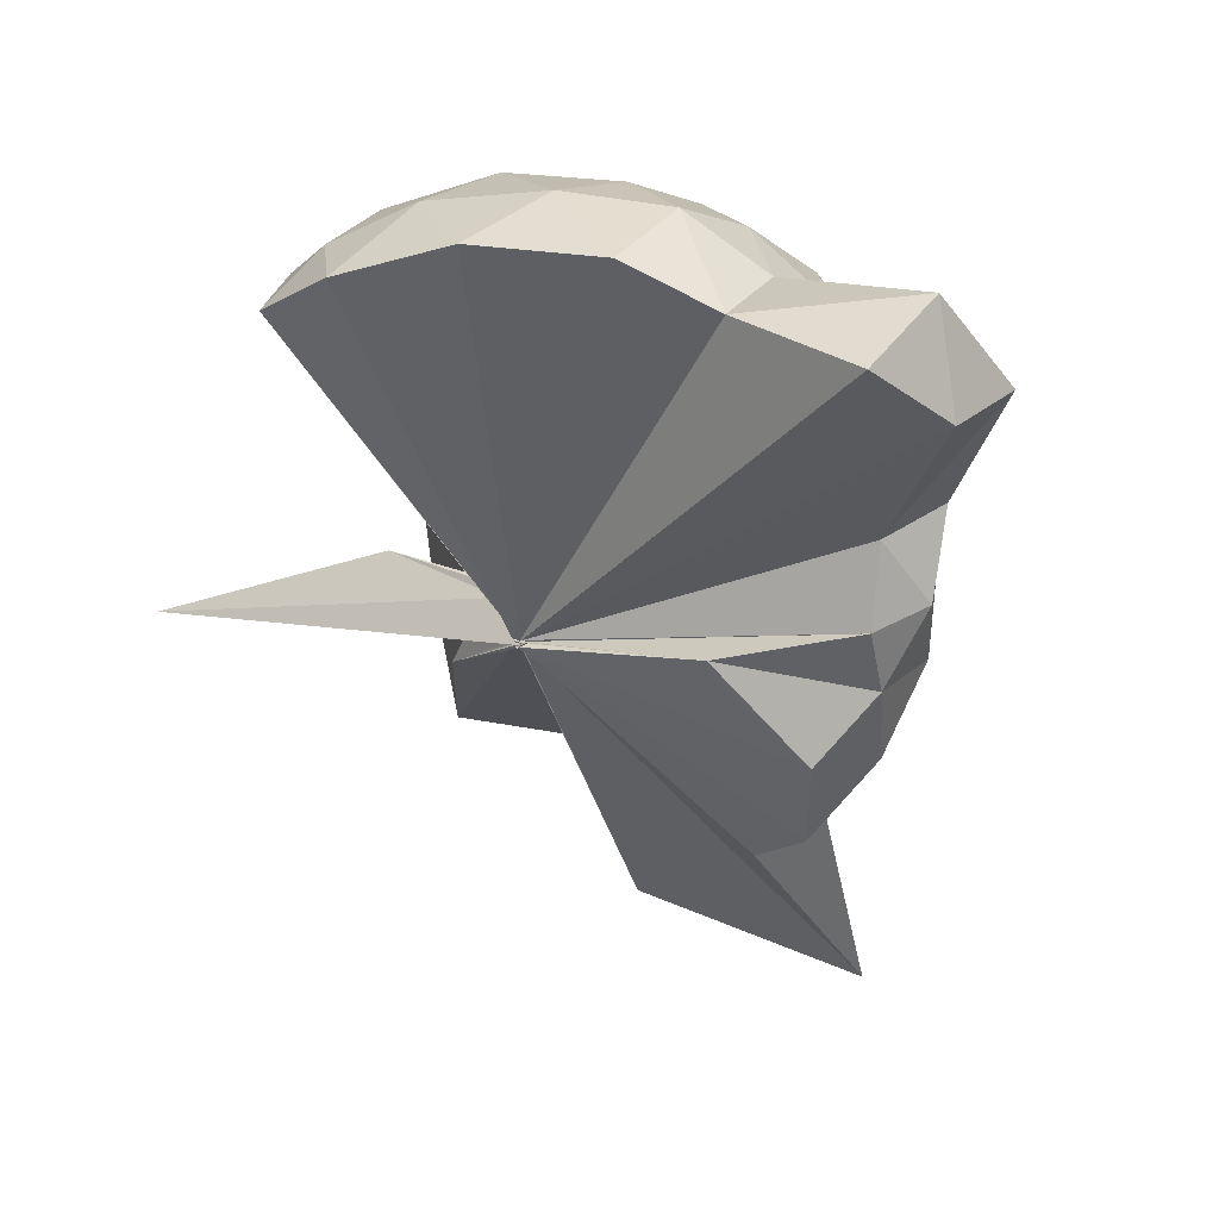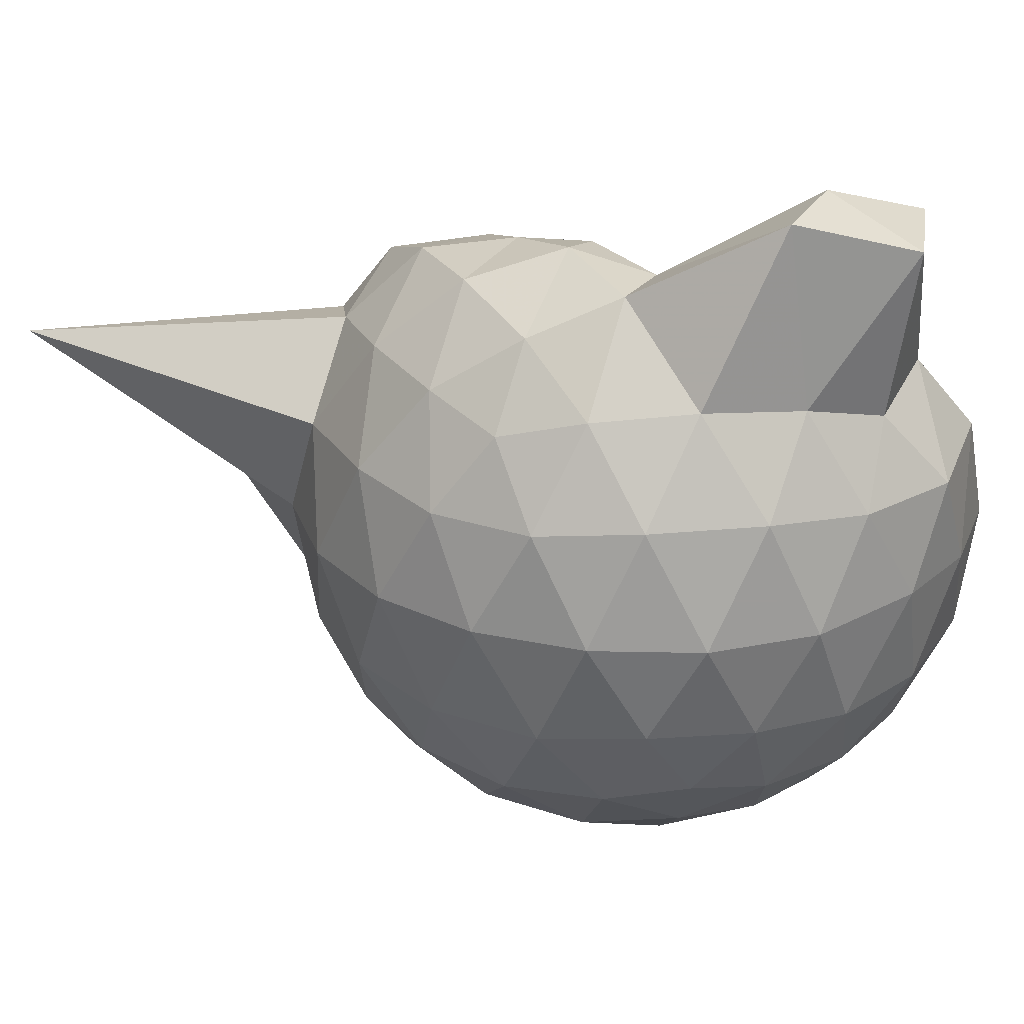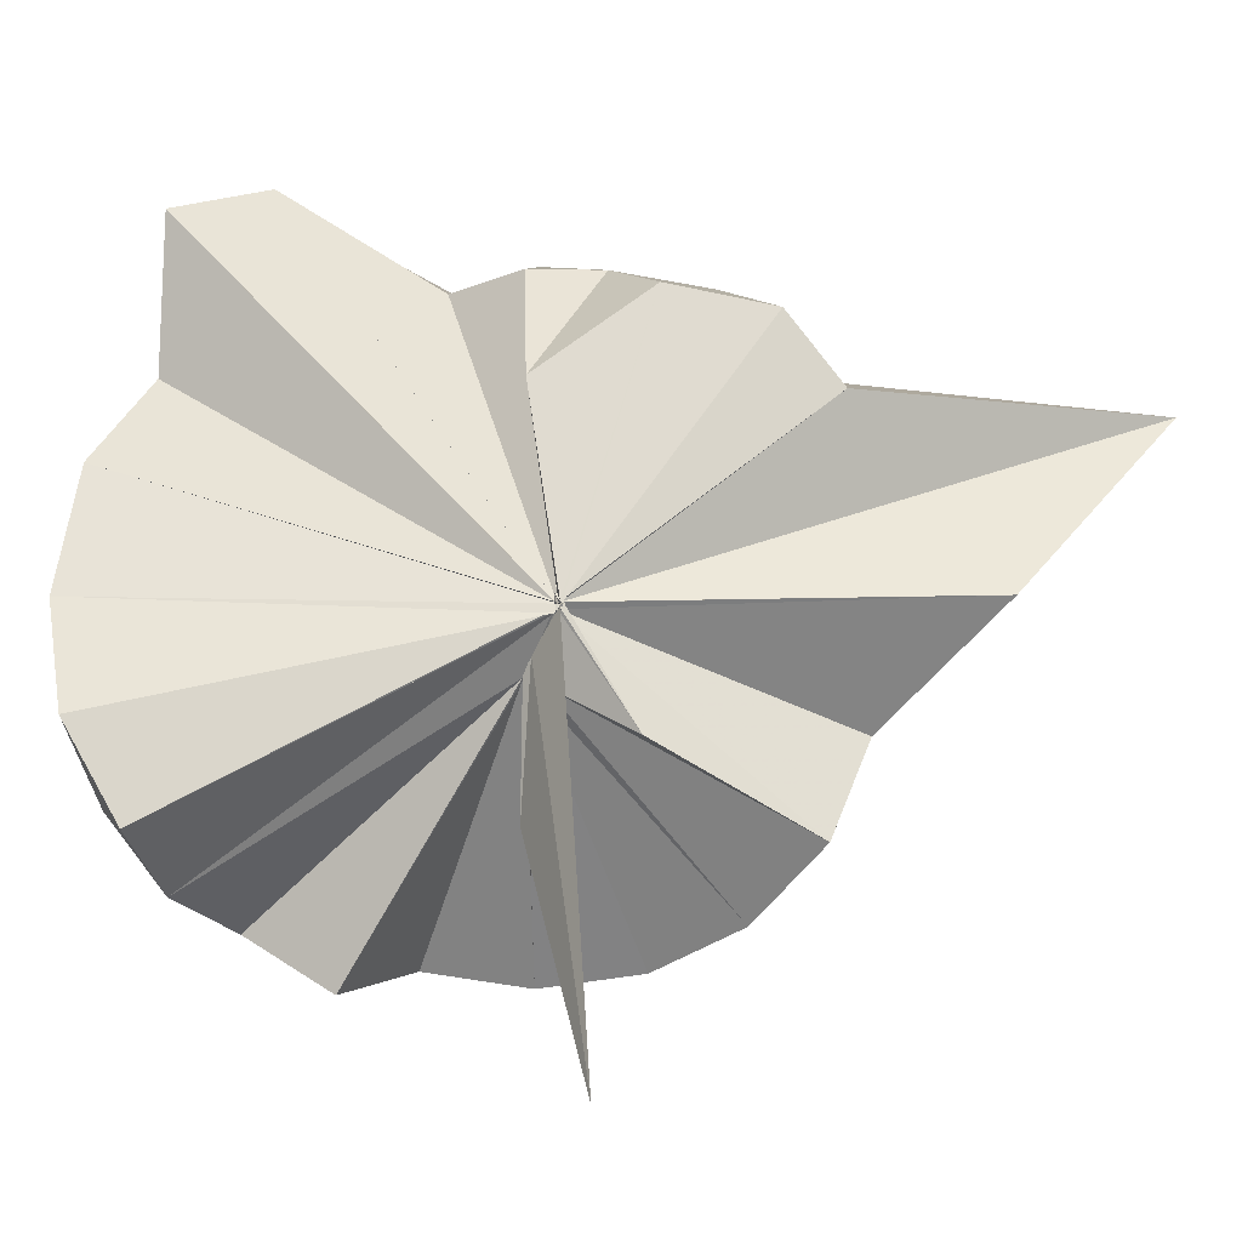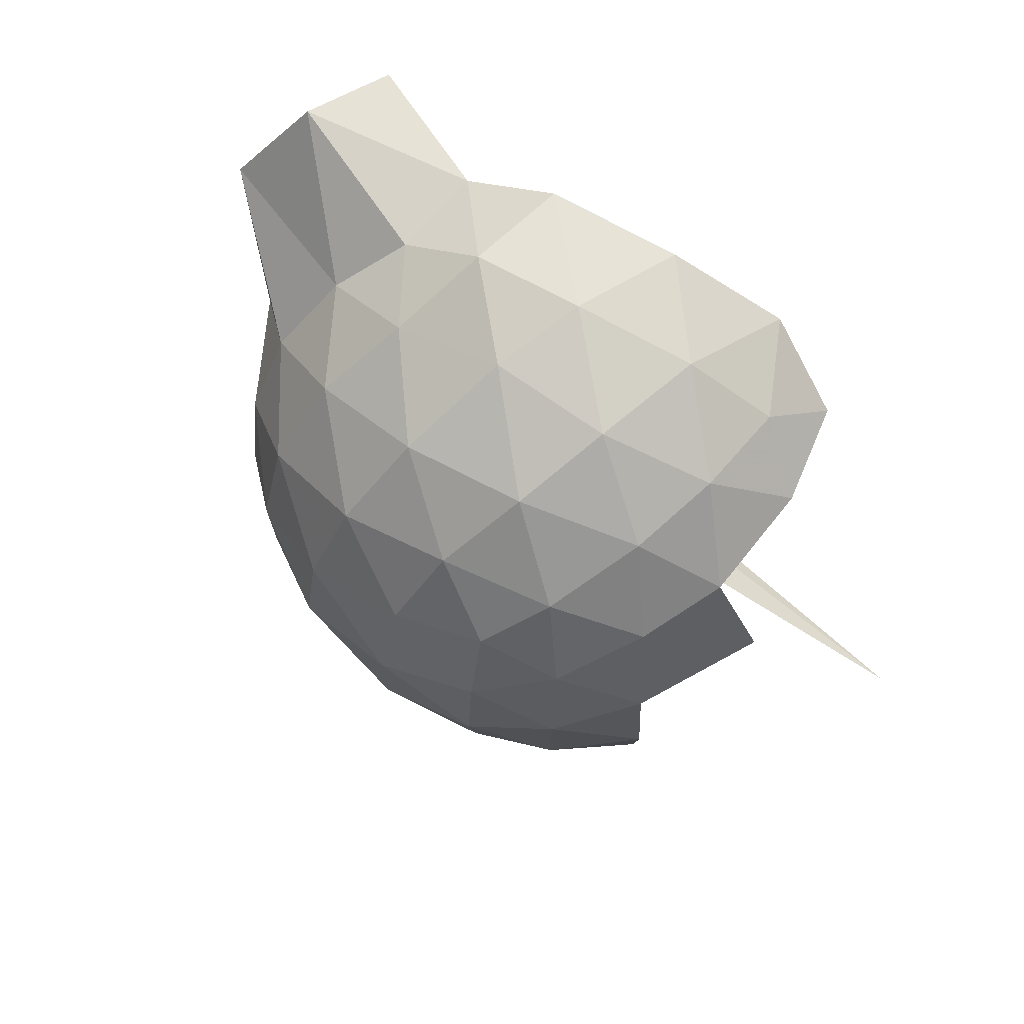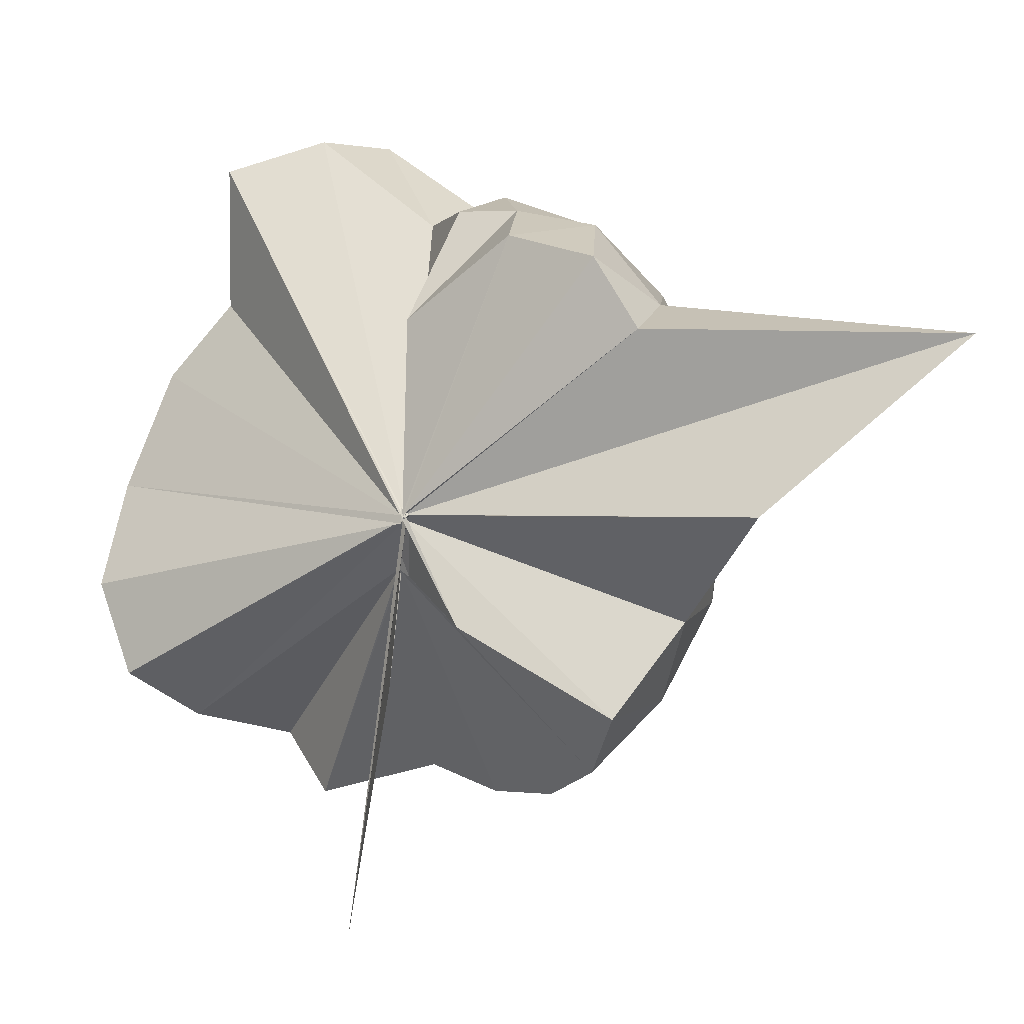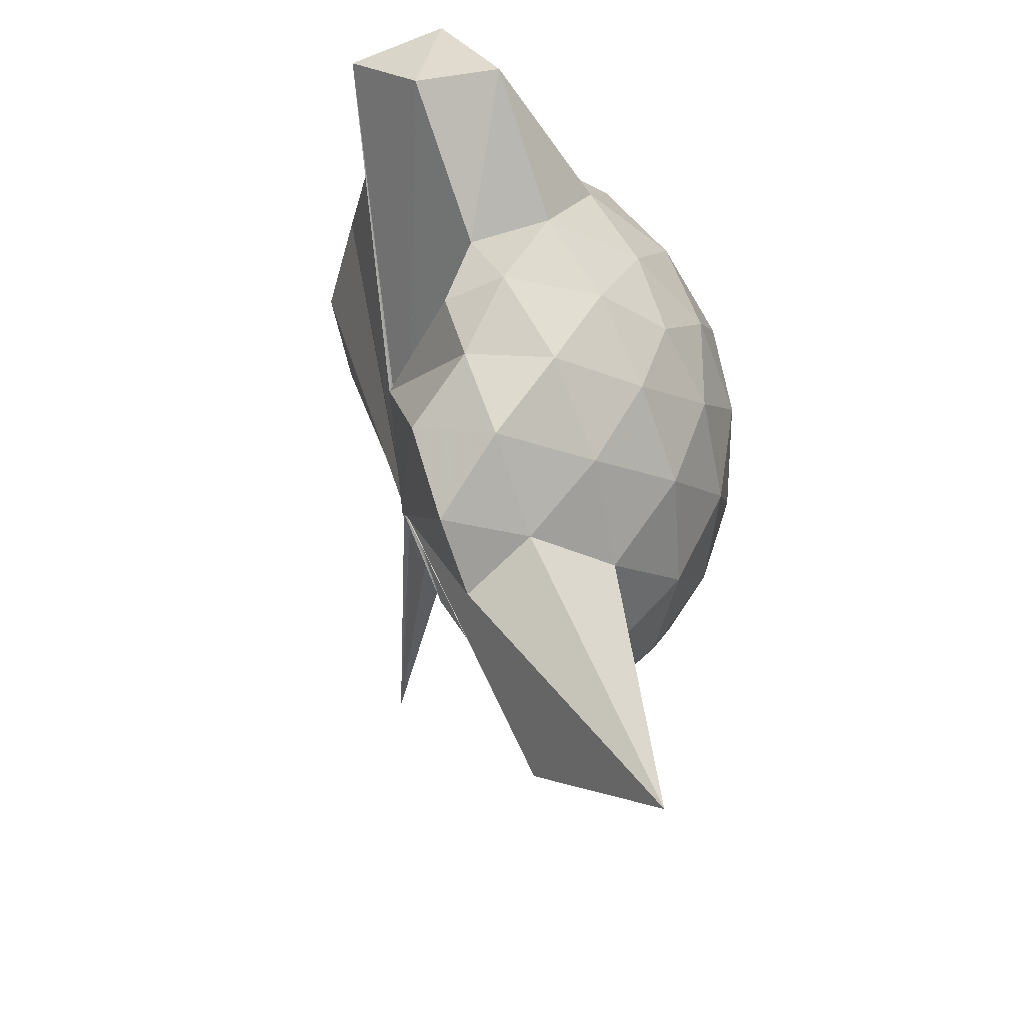
<metadata>
{"format":"obj","ext":"obj","renderer":"f3d","projection":"perspective","resolution":1024,"background":"white","views":[{"elev":28.1,"azim":-48.2,"up":"+Y"},{"elev":26.5,"azim":117.8,"up":"+Z"},{"elev":-6.2,"azim":-73.6,"up":"+Z"},{"elev":72.3,"azim":145.0,"up":"+Y"},{"elev":4.6,"azim":-38.6,"up":"+Z"},{"elev":-28.9,"azim":12.9,"up":"+Y"}]}
</metadata>
<code>
v -0.05105 -0.4841 0.8386
v 0.002994 -0.3823 0.6685
v 0.8778 -0.264 1.366
v 0.8108 -0.0385 1.424
v 0.674 0.2061 1.447
v 0.4806 0.4131 1.421
v 0.2813 0.5491 1.358
v 0.0283 0.5457 1.421
v -0.0705 -0.4772 0.8426
v -0.05863 -0.4745 0.8383
v -0.06176 -0.4869 0.8423
v -0.04491 -0.4804 0.845
v -0.07006 -0.4937 0.8396
v -0.05448 -0.489 0.8378
v -0.06316 -0.4866 0.8399
v -0.06598 -0.4939 0.8375
v -0.05675 -0.4808 0.8612
v -0.06596 -0.4909 0.8453
v 0.2772 -1.074 1.357
v 0.4747 -0.9433 1.419
v 0.6716 -0.735 1.446
v 0.8098 -0.4901 1.422
v 0.957 -0.1206 1.155
v 0.8631 0.1498 1.183
v 0.6773 0.4054 1.184
v 0.4412 0.5802 1.152
v 0.1738 0.7004 1.155
v -0.1112 0.6661 1.204
v -0.05812 -0.4823 0.8393
v -0.05969 -0.4867 0.8409
v -0.04518 -0.4808 0.8409
v -0.06599 -0.4793 0.8378
v -0.04729 -0.4922 0.8415
v -0.05953 -0.4811 0.8417
v -0.04801 -0.5005 0.8377
v -0.05705 -0.4977 0.8434
v -0.0519 -0.4989 0.8386
v -0.06022 -0.4883 0.8424
v 0.8189 -1.767 1.346
v 0.6731 -0.936 1.177
v 0.8612 -0.6789 1.179
v 0.956 -0.4091 1.153
v 0.9598 0.03955 0.8713
v 0.8244 0.3136 0.8701
v 0.6044 0.5293 0.8696
v 0.3018 0.6684 0.8802
v 0.04048 0.7138 0.8798
v -0.2748 0.6632 0.8693
v -0.06689 -0.4768 0.8172
v -0.05456 -0.4762 0.8243
v -0.06992 -0.4778 0.8236
v -0.0635 -0.4869 0.8262
v -0.04645 -0.4837 0.8282
v -0.05497 -0.4764 0.8243
v -0.05798 -0.4963 0.8375
v -0.05267 -0.4998 0.8379
v -0.05892 -0.4979 0.8423
v 0.3633 -1.446 0.8744
v 0.5942 -1.066 0.8673
v 0.8156 -0.8457 0.8694
v 0.9574 -0.5707 0.8694
v 1.007 -0.2663 0.8706
v 0.8567 0.1659 0.5916
v 0.6893 0.4002 0.5861
v 0.4542 0.5619 0.5627
v 0.1836 0.6513 0.5662
v -0.1224 0.6614 0.5894
v -0.4323 0.5531 0.5862
v -0.05413 -0.4762 0.8244
v -0.04951 -0.4843 0.822
v -0.05355 -0.4822 0.8239
v -0.06834 -0.487 0.829
v -0.057 -0.4788 0.8292
v -0.06667 -0.4942 0.8369
v -0.07175 -0.4961 0.8381
v -0.06495 -0.4945 0.8441
v -0.05459 -0.4797 0.8269
v 0.4366 -1.091 0.5628
v 0.6867 -0.931 0.5855
v 0.8566 -0.6983 0.5855
v 0.9403 -0.4254 0.5592
v 0.942 -0.1088 0.5599
v 0.7122 0.2341 0.3782
v 0.5229 0.3727 0.3206
v 0.2518 0.4922 0.2962
v 0.004032 0.5432 0.3175
v -0.2435 0.5338 0.3791
v -0.4271 0.4025 0.3323
v -0.05923 -0.4734 0.8266
v -0.0527 -0.4814 0.8196
v -0.0609 -0.4721 0.8182
v -0.04697 -0.47 0.8133
v -0.05603 -0.4849 0.8222
v -0.06248 -0.4968 0.8274
v -0.0716 -0.4899 0.8296
v -0.01913 -0.6674 0.5442
v 0.2239 -1.036 0.3109
v 0.5156 -0.9109 0.3195
v 0.7061 -0.7689 0.3742
v 0.7856 -0.547 0.3185
v 0.8212 -0.2689 0.296
v 0.7885 0.01193 0.3213
v 0.7231 -0.2602 1.576
v 0.5905 -0.04667 1.682
v 0.4956 0.3508 1.91
v 0.2932 0.6244 1.819
v 0.01843 0.5291 1.831
v -0.05947 -0.4734 0.8436
v -0.0565 -0.4802 0.8423
v -0.05065 -0.4843 0.8383
v -0.06747 -0.487 0.8451
v -0.0605 -0.4988 0.8382
v -0.0642 -0.4943 0.8412
v -0.07055 -0.4946 0.8396
v 0.2442 -0.9299 1.549
v 0.4258 -0.7257 1.642
v 0.5987 -0.5032 1.65
v 0.4692 -0.2655 1.737
v 0.3515 -0.0687 1.656
v 0.2445 0.3446 1.921
v -0.05346 -0.4801 0.8376
v -0.06917 -0.4812 0.8399
v -0.06091 -0.4731 0.8644
v -0.05383 -0.4947 0.8502
v -0.07085 -0.4903 0.8448
v 0.1724 -0.6557 1.611
v 0.3452 -0.4777 1.688
v 0.2843 -0.2876 1.69
v -0.05309 -0.4792 0.8386
v -0.05921 -0.4717 0.8395
v -0.05488 -0.479 0.8608
v 0.03371 -0.3737 1.381
v 0.5901 0.1506 0.1875
v 0.3454 0.2761 0.1247
v 0.1065 0.3477 0.1047
v -0.1935 0.3961 0.187
v -0.05114 -0.4788 0.8253
v -0.04326 -0.4777 0.8212
v -0.05911 -0.4688 0.822
v -0.04846 -0.4796 0.8266
v -0.06815 -0.489 0.8339
v -0.04849 -0.489 0.8241
v -0.004479 -0.4318 0.6606
v 0.3396 -0.8169 0.1225
v 0.5896 -0.6851 0.1844
v 0.6442 -0.4219 0.1232
v 0.6449 -0.1167 0.1226
v 0.4148 0.01659 0.01672
v 0.06066 0.08908 -0.03429
v -0.002739 -0.3793 0.679
v -0.007157 -0.3837 0.68
v -0.003698 -0.3884 0.6896
v -0.3736 -0.6565 -0.2514
v -0.01955 -0.4064 0.7294
v -0.01145 -0.3833 0.6831
v 0.407 -0.5581 0.0137
v 0.4305 -0.2701 -0.02391
v 0.004619 -0.3803 0.6828
v 0.004373 -0.382 0.6795
v 0.0008061 -0.3821 0.671
v -0.0455 -0.3901 0.3428
v 0.005015 -0.3818 0.676
f 3 23 4
f 4 23 24
f 4 24 5
f 5 24 25
f 5 25 6
f 6 25 26
f 6 26 7
f 7 26 27
f 7 27 8
f 8 27 28
f 8 28 9
f 9 28 29
f 9 29 10
f 10 29 30
f 10 30 11
f 11 30 31
f 11 31 12
f 12 31 32
f 12 32 13
f 13 32 33
f 13 33 14
f 14 33 34
f 14 34 15
f 15 34 35
f 15 35 16
f 16 35 36
f 16 36 17
f 17 36 37
f 17 37 18
f 18 37 38
f 18 38 19
f 19 38 39
f 19 39 20
f 20 39 40
f 20 40 21
f 21 40 41
f 21 41 22
f 22 41 42
f 22 42 3
f 3 42 23
f 23 43 24
f 24 43 44
f 24 44 25
f 25 44 45
f 25 45 26
f 26 45 46
f 26 46 27
f 27 46 47
f 27 47 28
f 28 47 48
f 28 48 29
f 29 48 49
f 29 49 30
f 30 49 50
f 30 50 31
f 31 50 51
f 31 51 32
f 32 51 52
f 32 52 33
f 33 52 53
f 33 53 34
f 34 53 54
f 34 54 35
f 35 54 55
f 35 55 36
f 36 55 56
f 36 56 37
f 37 56 57
f 37 57 38
f 38 57 58
f 38 58 39
f 39 58 59
f 39 59 40
f 40 59 60
f 40 60 41
f 41 60 61
f 41 61 42
f 42 61 62
f 42 62 23
f 23 62 43
f 43 63 44
f 44 63 64
f 44 64 45
f 45 64 65
f 45 65 46
f 46 65 66
f 46 66 47
f 47 66 67
f 47 67 48
f 48 67 68
f 48 68 49
f 49 68 69
f 49 69 50
f 50 69 70
f 50 70 51
f 51 70 71
f 51 71 52
f 52 71 72
f 52 72 53
f 53 72 73
f 53 73 54
f 54 73 74
f 54 74 55
f 55 74 75
f 55 75 56
f 56 75 76
f 56 76 57
f 57 76 77
f 57 77 58
f 58 77 78
f 58 78 59
f 59 78 79
f 59 79 60
f 60 79 80
f 60 80 61
f 61 80 81
f 61 81 62
f 62 81 82
f 62 82 43
f 43 82 63
f 63 83 64
f 64 83 84
f 64 84 65
f 65 84 85
f 65 85 66
f 66 85 86
f 66 86 67
f 67 86 87
f 67 87 68
f 68 87 88
f 68 88 69
f 69 88 89
f 69 89 70
f 70 89 90
f 70 90 71
f 71 90 91
f 71 91 72
f 72 91 92
f 72 92 73
f 73 92 93
f 73 93 74
f 74 93 94
f 74 94 75
f 75 94 95
f 75 95 76
f 76 95 96
f 76 96 77
f 77 96 97
f 77 97 78
f 78 97 98
f 78 98 79
f 79 98 99
f 79 99 80
f 80 99 100
f 80 100 81
f 81 100 101
f 81 101 82
f 82 101 102
f 82 102 63
f 63 102 83
f 103 104 118
f 104 119 118
f 104 105 119
f 105 120 119
f 105 106 120
f 106 107 120
f 107 121 120
f 107 108 121
f 108 122 121
f 108 109 122
f 109 110 122
f 110 123 122
f 110 111 123
f 111 124 123
f 111 112 124
f 112 113 124
f 113 125 124
f 113 114 125
f 114 126 125
f 114 115 126
f 115 116 126
f 116 127 126
f 116 117 127
f 117 118 127
f 117 103 118
f 118 119 128
f 119 129 128
f 119 120 129
f 120 121 129
f 121 130 129
f 121 122 130
f 122 123 130
f 123 131 130
f 123 124 131
f 124 125 131
f 125 132 131
f 125 126 132
f 126 127 132
f 127 128 132
f 127 118 128
f 133 148 134
f 134 148 149
f 134 149 135
f 135 149 150
f 135 150 136
f 136 150 137
f 137 150 151
f 137 151 138
f 138 151 152
f 138 152 139
f 139 152 140
f 140 152 153
f 140 153 141
f 141 153 154
f 141 154 142
f 142 154 143
f 143 154 155
f 143 155 144
f 144 155 156
f 144 156 145
f 145 156 146
f 146 156 157
f 146 157 147
f 147 157 148
f 147 148 133
f 148 158 149
f 149 158 159
f 149 159 150
f 150 159 151
f 151 159 160
f 151 160 152
f 152 160 153
f 153 160 161
f 153 161 154
f 154 161 155
f 155 161 162
f 155 162 156
f 156 162 157
f 157 162 158
f 157 158 148
f 3 4 103
f 103 4 104
f 4 5 104
f 104 5 105
f 5 6 105
f 105 6 106
f 6 7 106
f 7 8 106
f 106 8 107
f 8 9 107
f 107 9 108
f 9 10 108
f 108 10 109
f 10 11 109
f 11 12 109
f 109 12 110
f 12 13 110
f 110 13 111
f 13 14 111
f 111 14 112
f 14 15 112
f 15 16 112
f 112 16 113
f 16 17 113
f 113 17 114
f 17 18 114
f 114 18 115
f 18 19 115
f 19 20 115
f 115 20 116
f 20 21 116
f 116 21 117
f 21 22 117
f 117 22 103
f 22 3 103
f 83 133 84
f 84 133 134
f 84 134 85
f 85 134 135
f 85 135 86
f 86 135 136
f 86 136 87
f 87 136 88
f 88 136 137
f 88 137 89
f 89 137 138
f 89 138 90
f 90 138 139
f 90 139 91
f 91 139 92
f 92 139 140
f 92 140 93
f 93 140 141
f 93 141 94
f 94 141 142
f 94 142 95
f 95 142 96
f 96 142 143
f 96 143 97
f 97 143 144
f 97 144 98
f 98 144 145
f 98 145 99
f 99 145 100
f 100 145 146
f 100 146 101
f 101 146 147
f 101 147 102
f 102 147 133
f 102 133 83
f 128 129 1
f 129 130 1
f 130 131 1
f 131 132 1
f 132 128 1
f 159 158 2
f 160 159 2
f 161 160 2
f 162 161 2
f 158 162 2

</code>
